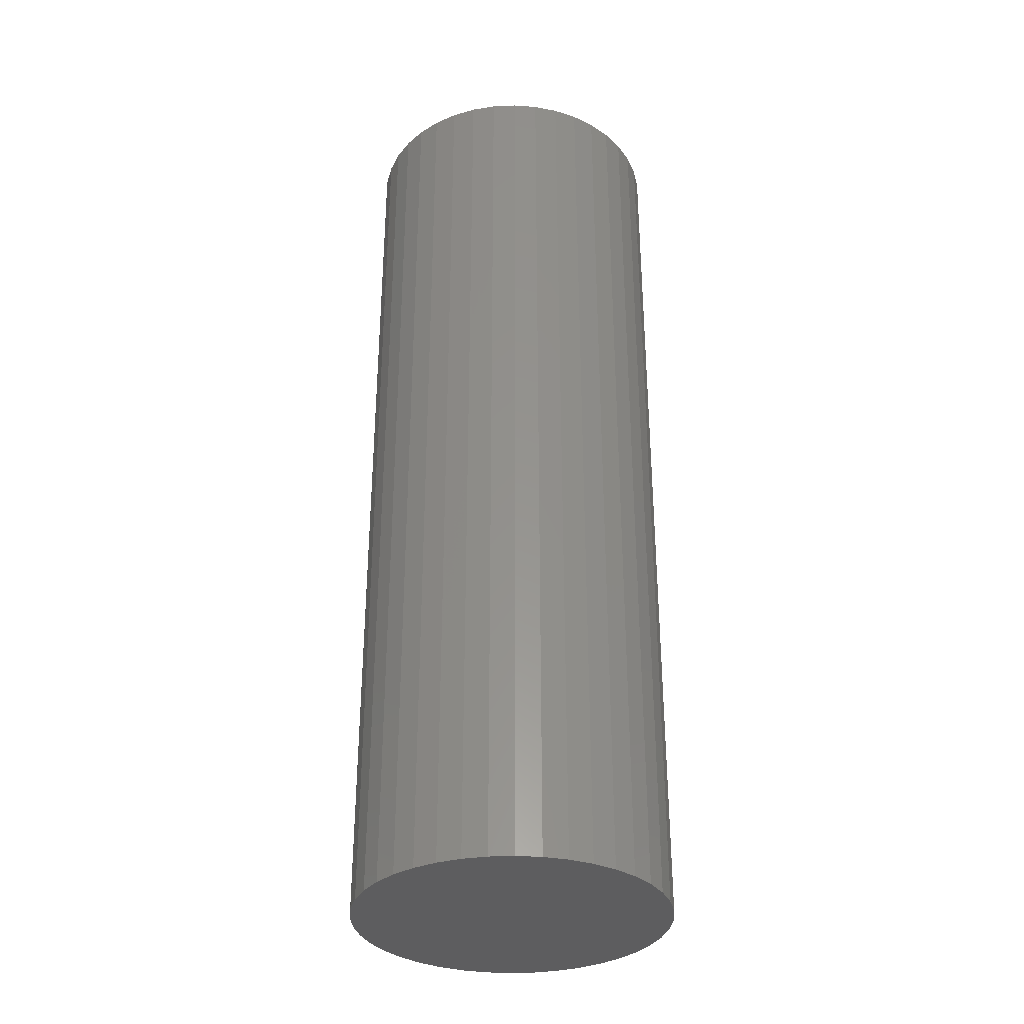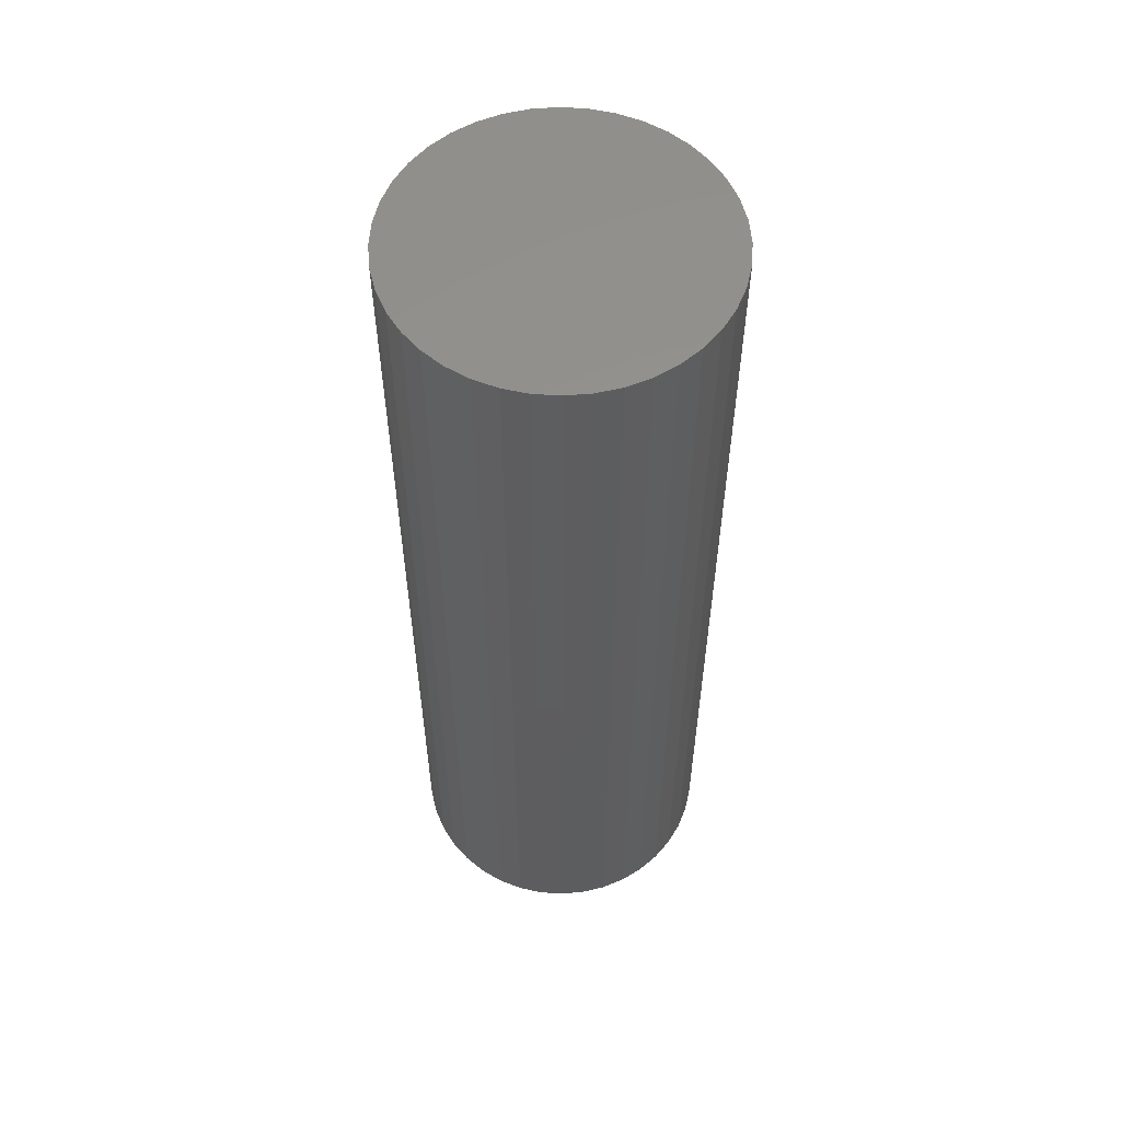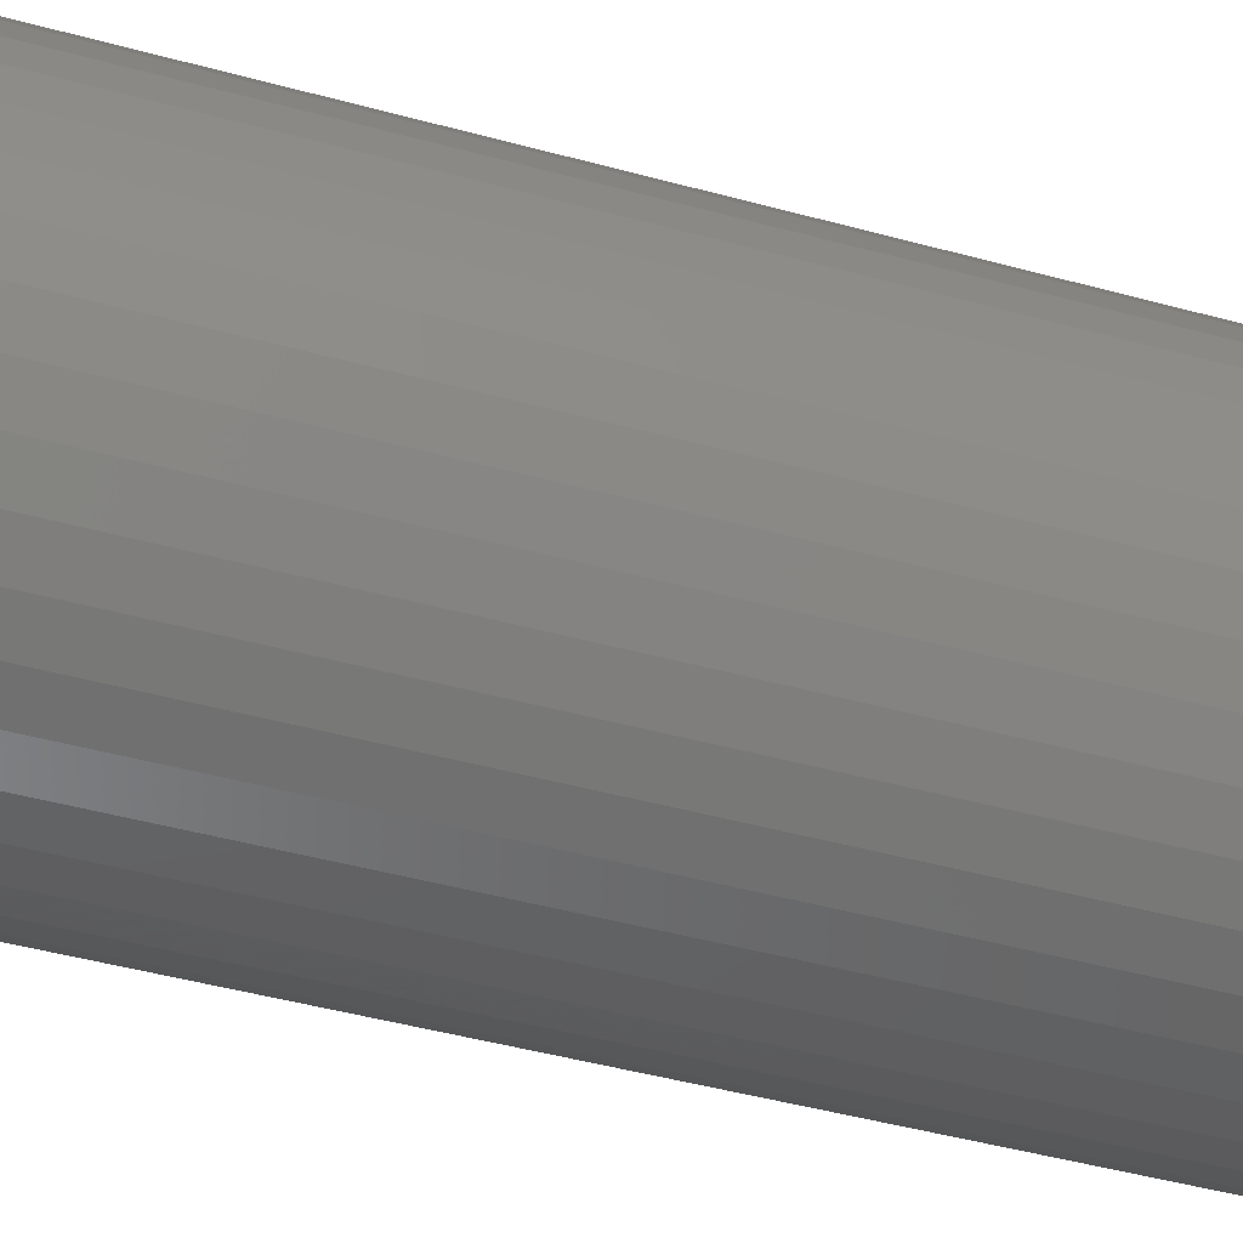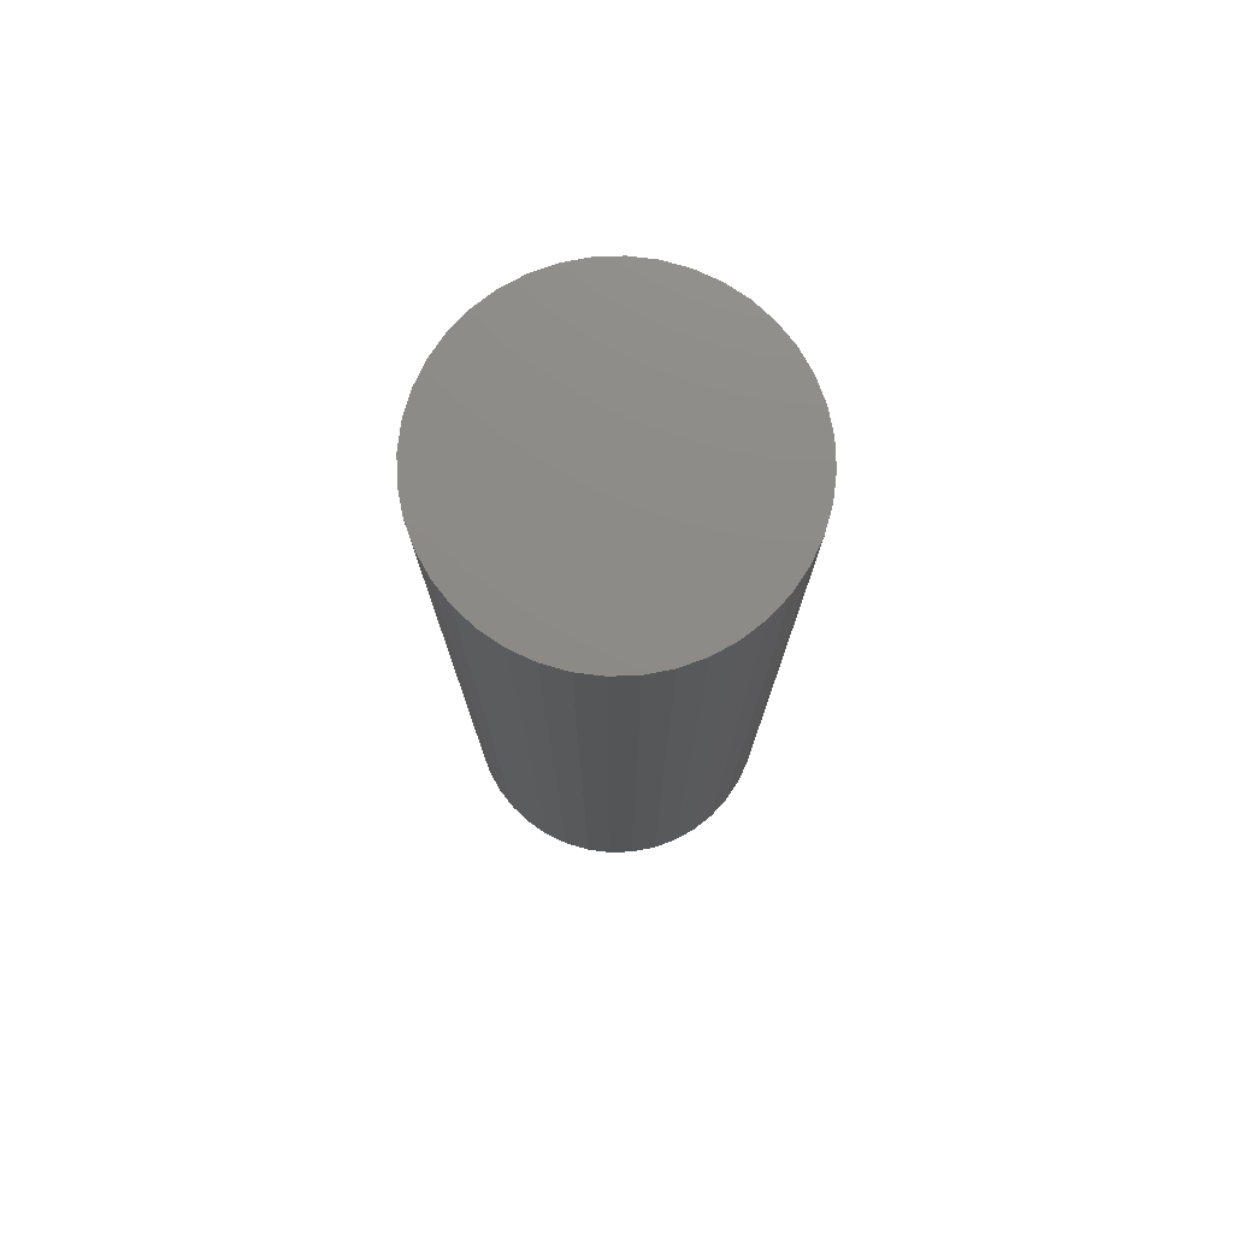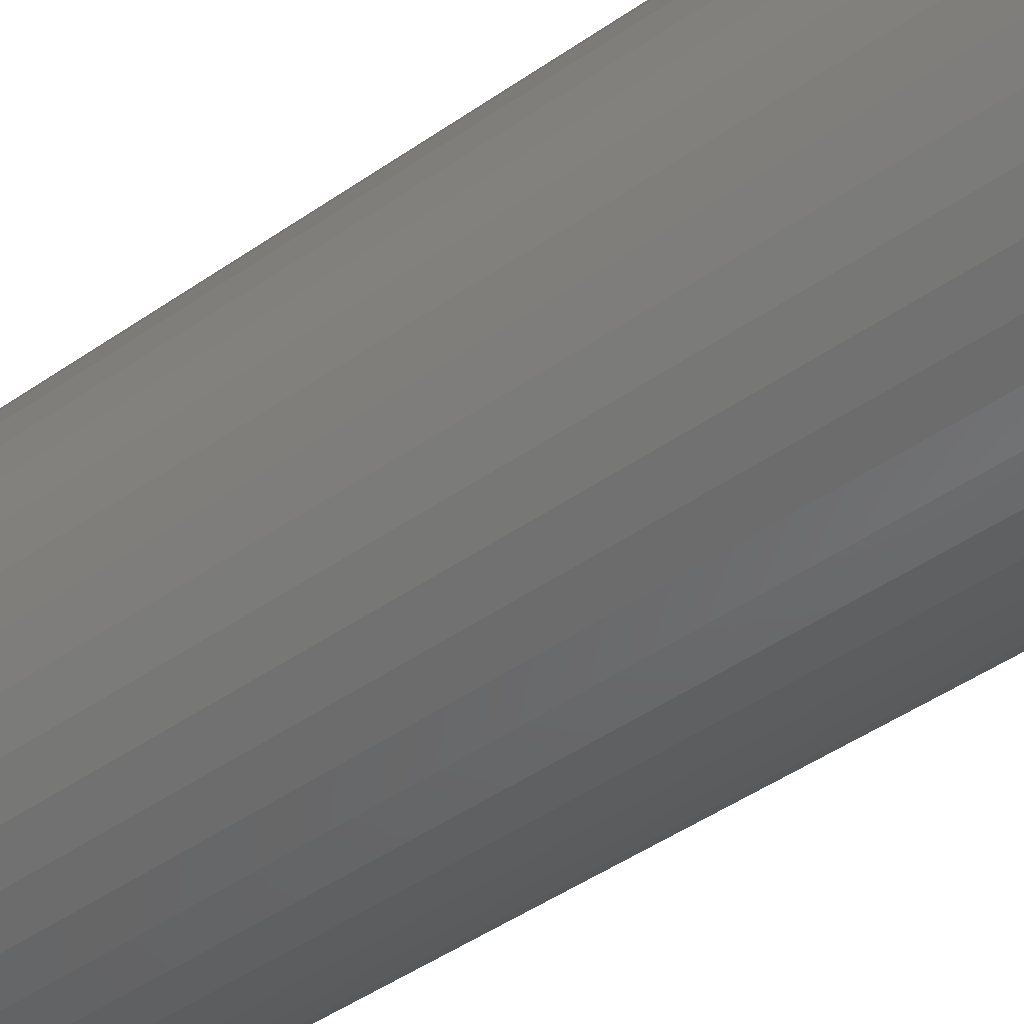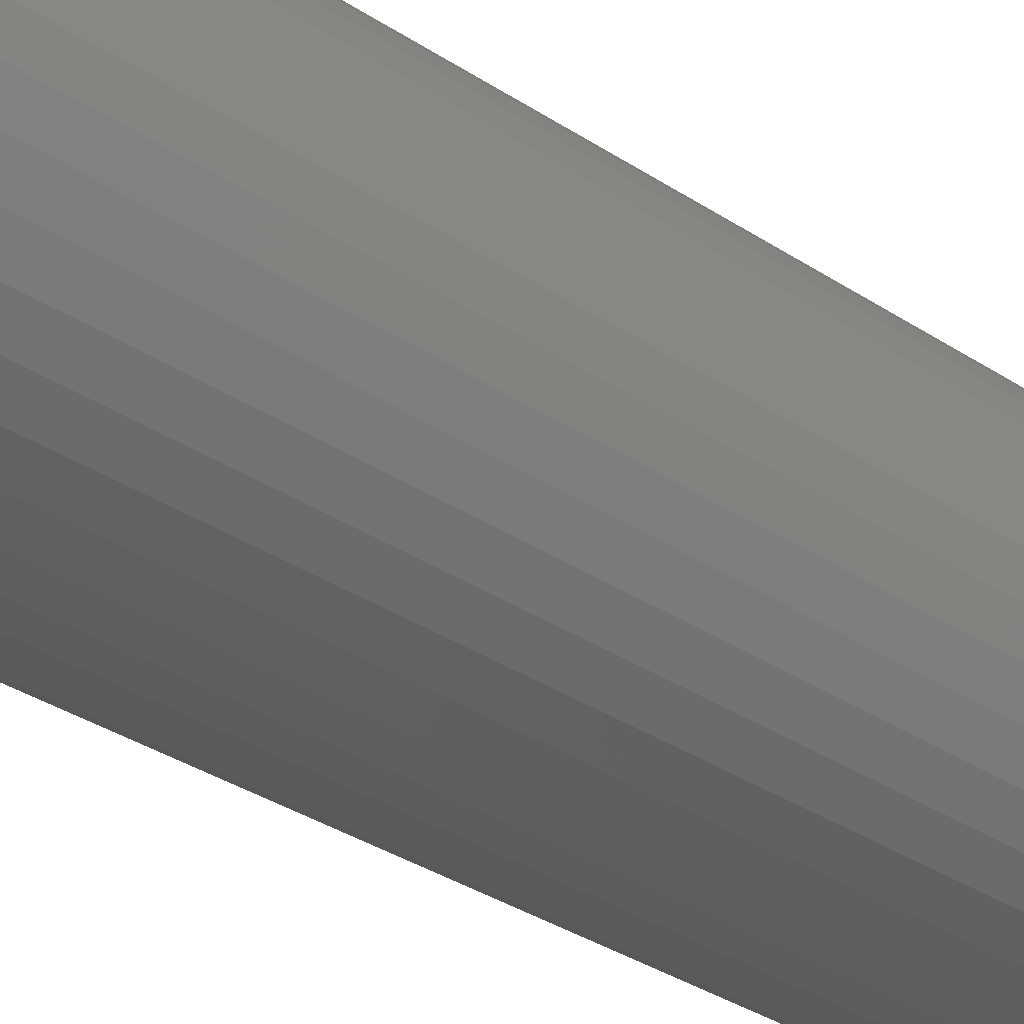
<metadata>
{"format":"stl","ext":"stl","renderer":"f3d","projection":"perspective","resolution":1024,"background":"white","views":[{"elev":-33.2,"azim":70.9,"up":"+Z"},{"elev":56.7,"azim":125.5,"up":"+Z"},{"elev":-40.2,"azim":70.7,"up":"+Y"},{"elev":76.4,"azim":-69.5,"up":"+Z"},{"elev":-44.1,"azim":129.6,"up":"+Y"},{"elev":-33.7,"azim":47.9,"up":"+Y"}]}
</metadata>
<code>
# stl→obj: 80 verts, 156 faces
v 0.007822 0.04938 0
v 3.062e-18 0.05 0
v -0.007822 0.04938 0
v 0.007822 -0.04938 0
v -0.007822 -0.04938 0
v -9.185e-18 -0.05 0
v -0.01545 -0.04755 0
v 0.01545 -0.04755 0
v -0.0227 -0.04455 0
v 0.0227 -0.04455 0
v -0.02939 -0.04045 0
v 0.02939 -0.04045 0
v -0.03536 -0.03536 0
v 0.03536 -0.03536 0
v -0.04045 -0.02939 0
v 0.04045 -0.02939 0
v -0.04455 -0.0227 0
v 0.04455 -0.0227 0
v -0.04755 -0.01545 0
v 0.04755 -0.01545 0
v -0.04938 -0.007822 0
v 0.04938 -0.007822 0
v -0.05 6.123e-18 0
v 0.05 0 0
v -0.04938 0.007822 0
v 0.04938 0.007822 0
v -0.04755 0.01545 0
v 0.04755 0.01545 0
v -0.04455 0.0227 0
v 0.04455 0.0227 0
v -0.04045 0.02939 0
v 0.04045 0.02939 0
v -0.03536 0.03536 0
v 0.03536 0.03536 0
v -0.02939 0.04045 0
v 0.02939 0.04045 0
v -0.0227 0.04455 0
v 0.0227 0.04455 0
v -0.01545 0.04755 0
v 0.01545 0.04755 0
v 0.007822 -0.04938 -0.3
v 3.062e-18 -0.05 -0.3
v -0.007822 -0.04938 -0.3
v 0.007822 0.04938 -0.3
v -0.007822 0.04938 -0.3
v -9.185e-18 0.05 -0.3
v -0.01545 0.04755 -0.3
v 0.01545 0.04755 -0.3
v -0.0227 0.04455 -0.3
v 0.0227 0.04455 -0.3
v -0.02939 0.04045 -0.3
v 0.02939 0.04045 -0.3
v -0.03536 0.03536 -0.3
v 0.03536 0.03536 -0.3
v -0.04045 0.02939 -0.3
v 0.04045 0.02939 -0.3
v -0.04455 0.0227 -0.3
v 0.04455 0.0227 -0.3
v -0.04755 0.01545 -0.3
v 0.04755 0.01545 -0.3
v -0.04938 0.007822 -0.3
v 0.04938 0.007822 -0.3
v -0.05 -6.123e-18 -0.3
v 0.05 0 -0.3
v -0.04938 -0.007822 -0.3
v 0.04938 -0.007822 -0.3
v -0.04755 -0.01545 -0.3
v 0.04755 -0.01545 -0.3
v -0.04455 -0.0227 -0.3
v 0.04455 -0.0227 -0.3
v -0.04045 -0.02939 -0.3
v 0.04045 -0.02939 -0.3
v -0.03536 -0.03536 -0.3
v 0.03536 -0.03536 -0.3
v -0.02939 -0.04045 -0.3
v 0.02939 -0.04045 -0.3
v -0.0227 -0.04455 -0.3
v 0.0227 -0.04455 -0.3
v -0.01545 -0.04755 -0.3
v 0.01545 -0.04755 -0.3
f 1 2 3
f 4 5 6
f 4 7 5
f 8 7 4
f 8 9 7
f 10 9 8
f 10 11 9
f 12 11 10
f 12 13 11
f 14 13 12
f 14 15 13
f 16 15 14
f 16 17 15
f 18 17 16
f 18 19 17
f 20 19 18
f 20 21 19
f 22 21 20
f 22 23 21
f 24 23 22
f 24 25 23
f 26 25 24
f 26 27 25
f 28 27 26
f 28 29 27
f 30 29 28
f 30 31 29
f 32 31 30
f 32 33 31
f 34 33 32
f 34 35 33
f 36 35 34
f 36 37 35
f 38 37 36
f 38 39 37
f 40 39 38
f 40 3 39
f 1 3 40
f 41 42 43
f 44 45 46
f 44 47 45
f 48 47 44
f 48 49 47
f 50 49 48
f 50 51 49
f 52 51 50
f 52 53 51
f 54 53 52
f 54 55 53
f 56 55 54
f 56 57 55
f 58 57 56
f 58 59 57
f 60 59 58
f 60 61 59
f 62 61 60
f 62 63 61
f 64 63 62
f 64 65 63
f 66 65 64
f 66 67 65
f 68 67 66
f 68 69 67
f 70 69 68
f 70 71 69
f 72 71 70
f 72 73 71
f 74 73 72
f 74 75 73
f 76 75 74
f 76 77 75
f 78 77 76
f 78 79 77
f 80 79 78
f 80 43 79
f 41 43 80
f 62 26 24
f 60 26 62
f 60 28 26
f 58 28 60
f 58 30 28
f 56 30 58
f 56 32 30
f 54 32 56
f 54 34 32
f 52 34 54
f 52 36 34
f 50 36 52
f 50 38 36
f 48 38 50
f 48 40 38
f 44 40 48
f 44 1 40
f 46 1 44
f 46 2 1
f 45 2 46
f 45 3 2
f 47 3 45
f 47 39 3
f 49 39 47
f 49 37 39
f 51 37 49
f 51 35 37
f 53 35 51
f 53 33 35
f 55 33 53
f 55 31 33
f 57 31 55
f 57 29 31
f 59 29 57
f 59 27 29
f 61 27 59
f 61 25 27
f 63 25 61
f 63 23 25
f 65 23 63
f 65 21 23
f 67 21 65
f 67 19 21
f 69 19 67
f 69 17 19
f 71 17 69
f 71 15 17
f 73 15 71
f 73 13 15
f 75 13 73
f 75 11 13
f 77 11 75
f 77 9 11
f 79 9 77
f 79 7 9
f 43 7 79
f 43 5 7
f 42 5 43
f 42 6 5
f 41 6 42
f 41 4 6
f 80 4 41
f 80 8 4
f 78 8 80
f 78 10 8
f 76 10 78
f 76 12 10
f 74 12 76
f 74 14 12
f 72 14 74
f 72 16 14
f 70 16 72
f 70 18 16
f 68 18 70
f 68 20 18
f 66 20 68
f 66 22 20
f 64 22 66
f 64 24 22
f 62 24 64

</code>
